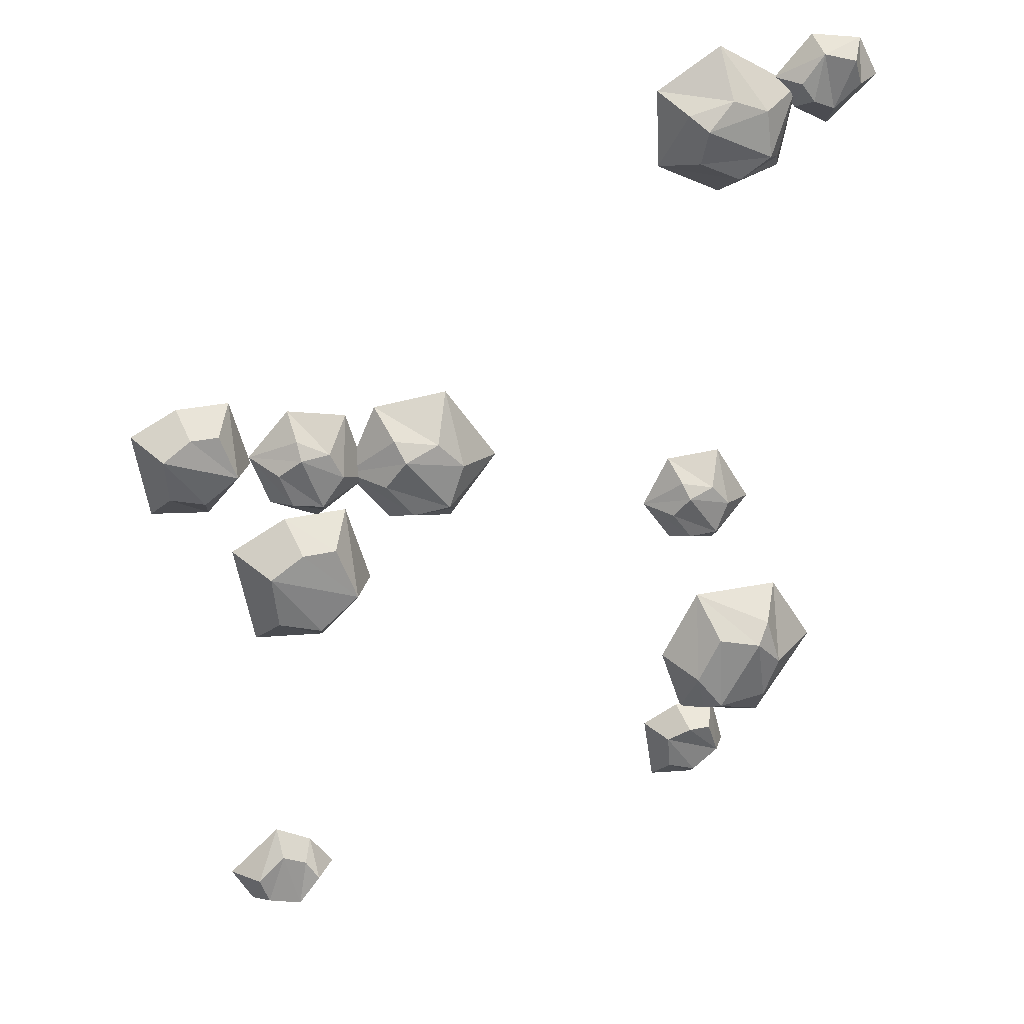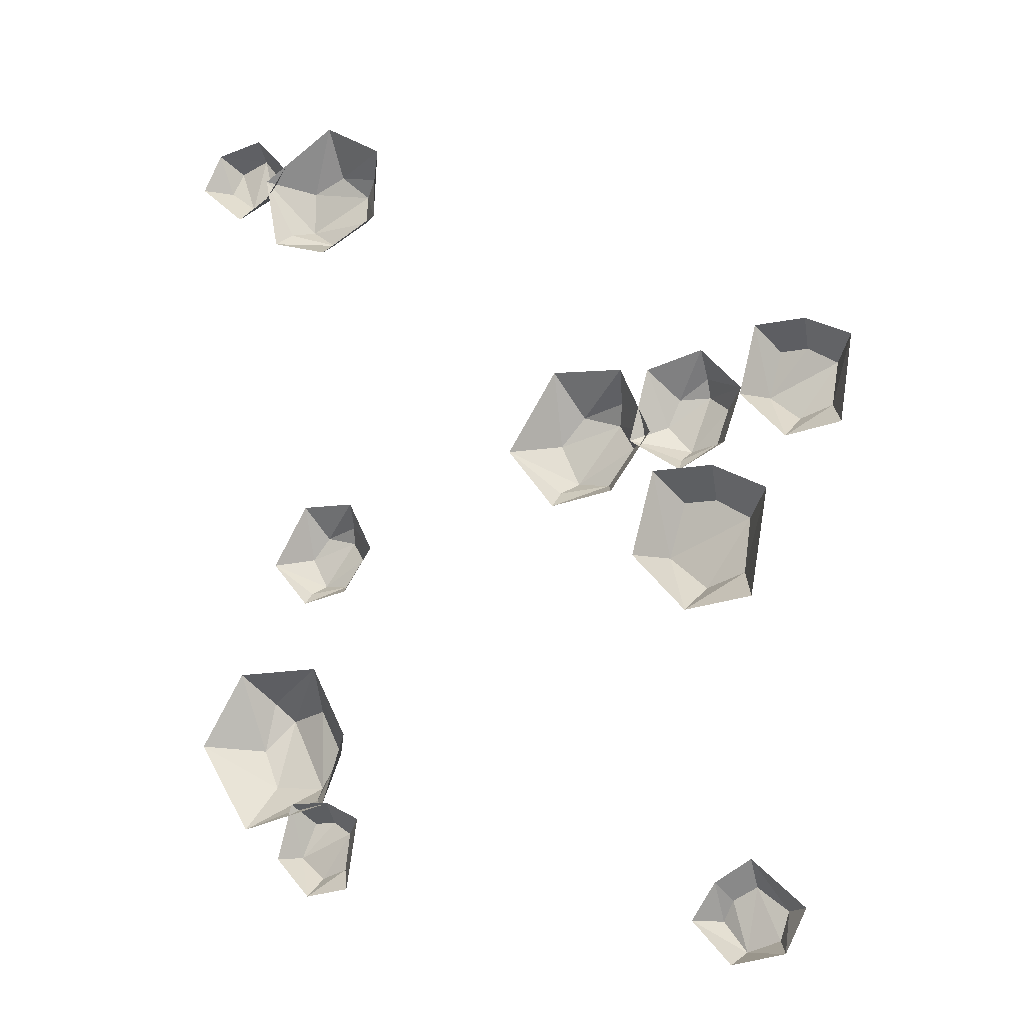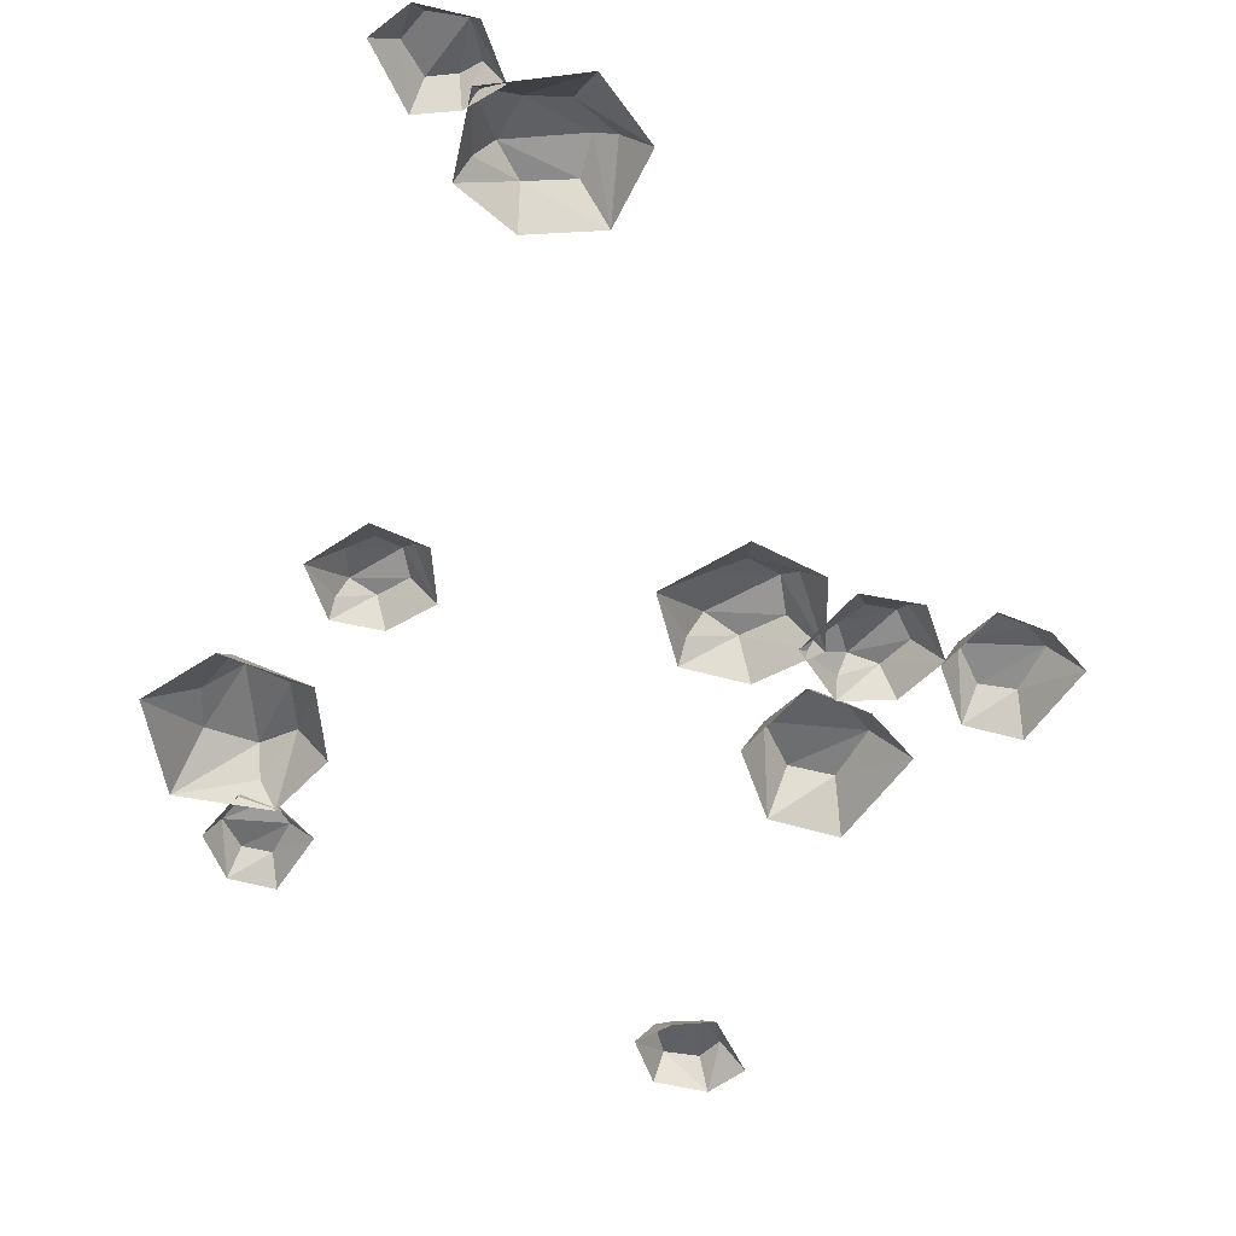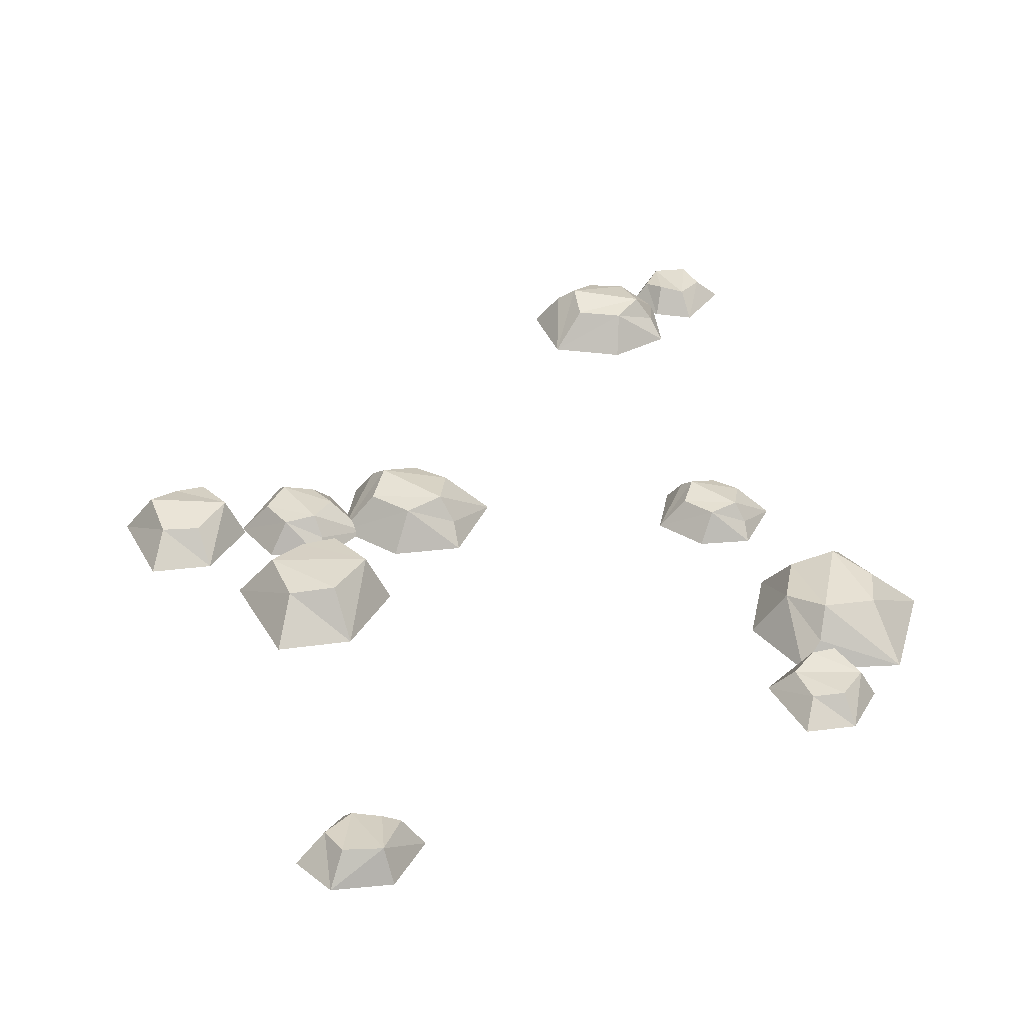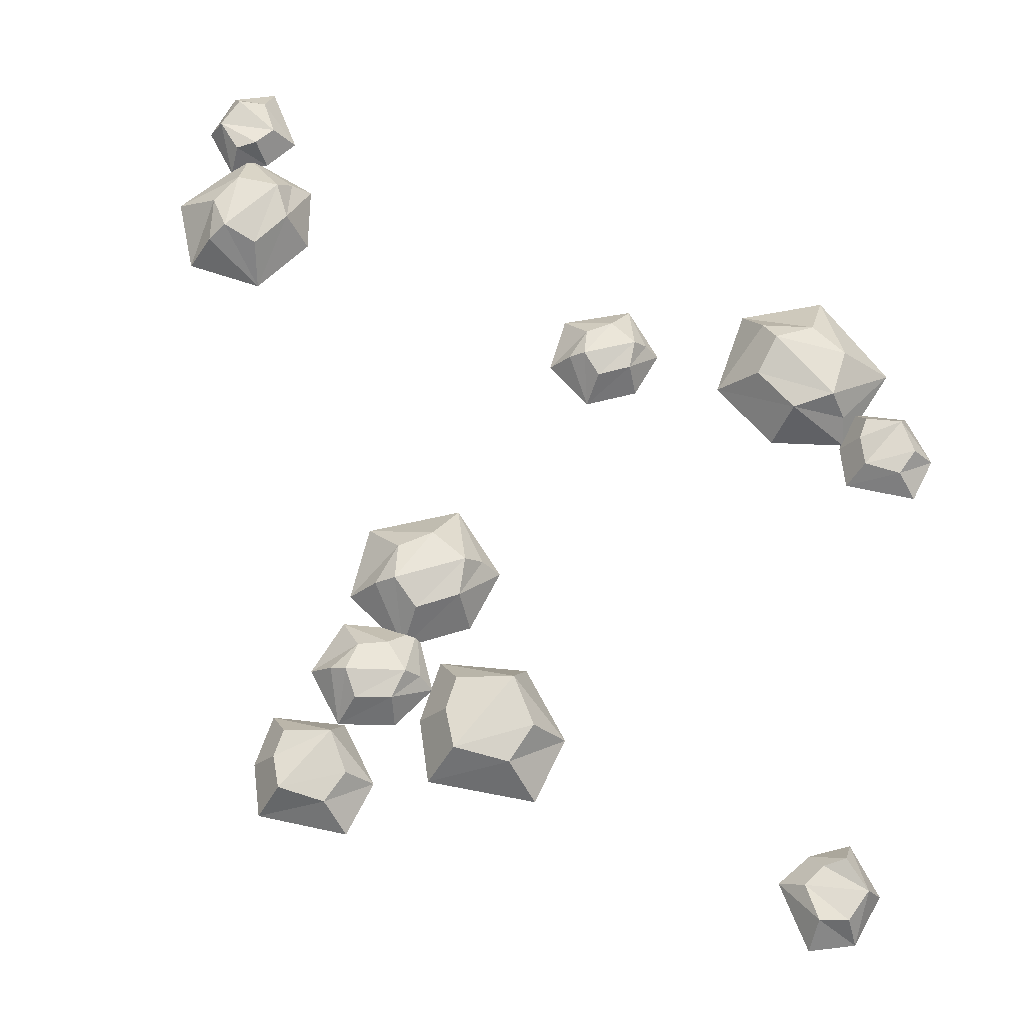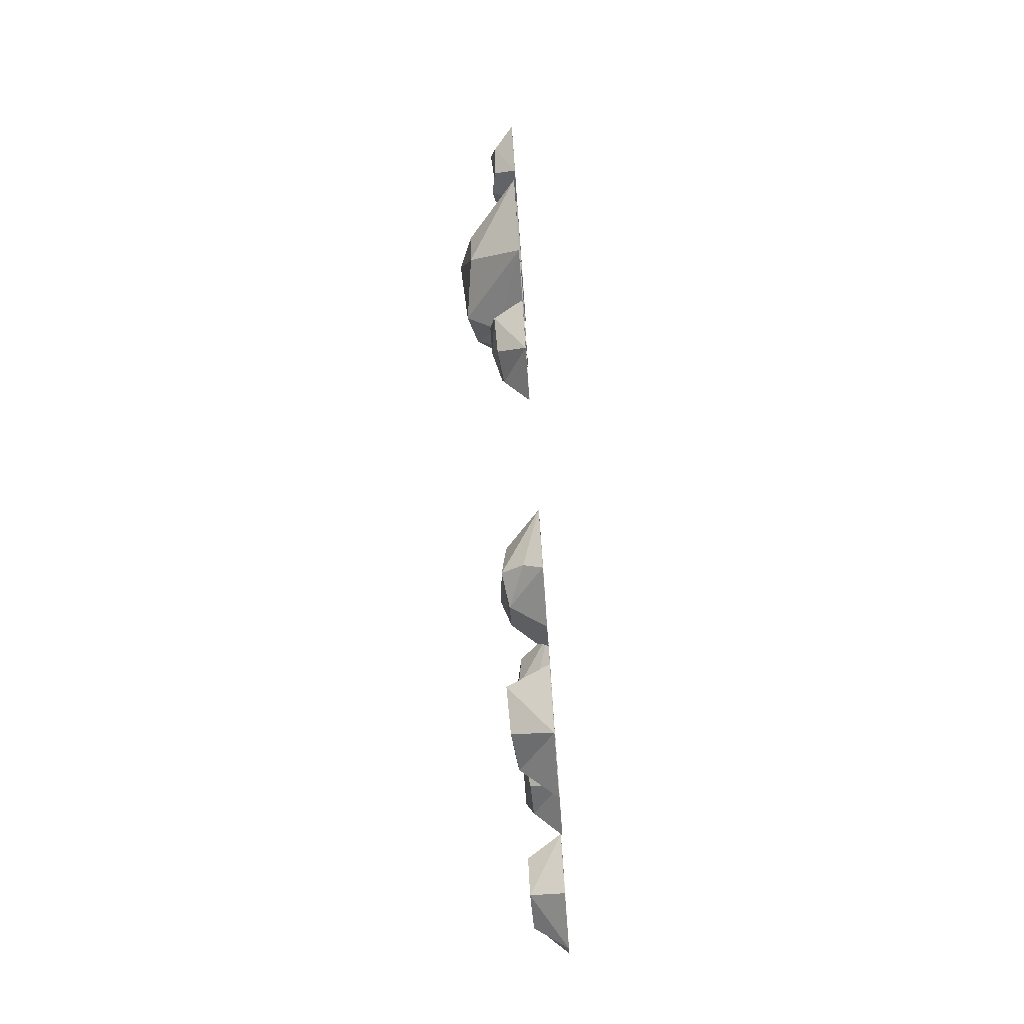
<metadata>
{"format":"obj","ext":"obj","renderer":"f3d","projection":"perspective","resolution":1024,"background":"white","views":[{"elev":29.3,"azim":165.3,"up":"+Z"},{"elev":-16.8,"azim":26.2,"up":"+Z"},{"elev":-53.6,"azim":-23.0,"up":"+Y"},{"elev":33.9,"azim":164.1,"up":"+Y"},{"elev":69.0,"azim":110.9,"up":"+Y"},{"elev":-78.7,"azim":-85.8,"up":"+Z"}]}
</metadata>
<code>
v 51.43 -2.505 -74.08
v 66.21 2.259 -72.89
v 61.31 1.38 -68.89
v 58.8 2.633 -79.02
v 67.1 -2.505 -80.06
v 70.74 -2.505 -73.12
v 61.81 -2.505 -64.87
v 55.53 -2.505 -68.25
v 57.94 -2.505 -81.41
v 54.94 2.629 -73.9
v 64.58 2.446 -77.49
v 57.15 1.38 -70.79
v -24.27 -2.505 -49.82
v -15 1.056 -61.48
v -14.41 1.429 -55.15
v -24.27 1.856 -58.74
v -20.49 -2.505 -66.24
v -12.65 -2.505 -65.4
v -10.78 -2.505 -53.32
v -17.12 -2.505 -49.98
v -26.75 -2.505 -59.36
v -22.16 2.655 -52.65
v -19.76 1.668 -62.7
v -18.33 2.655 -52.74
v -43.35 -2.505 -37.77
v -34.73 4.982 -38.15
v -18.71 4.987 -39.93
v -22.75 4.982 -31.82
v -31.99 4.987 -45.14
v -21.37 1.535 -48.76
v -23.12 6.141 -45.72
v -13.89 -2.505 -38.1
v -20.34 -2.505 -25.61
v -32.34 4.118 -29.62
v -33.68 -2.505 -53.63
v -35.61 -2.505 -25.23
v -29.75 6.99 -32.69
v -17.99 -2.505 -50.36
v -23.02 -2.505 5.009
v -20.64 2.323 -0.01897
v -16.81 2.326 -9.681
v -13.41 2.323 -4.932
v -23.79 2.326 -3.69
v -22.65 0.09981 -10.83
v -21.44 3.07 -8.919
v -14.32 -2.505 -11.88
v -9.145 -2.505 -4.43
v -15.05 1.766 1.198
v -29.14 -2.505 -5.291
v -13.54 -2.505 4.386
v -16.02 3.618 -1.208
v -22.54 -2.505 -13.24
v -29.88 -2.505 74.78
v -43.97 1.228 73.62
v -39.3 1.581 69.82
v -36.92 1.847 79.48
v -44.84 -2.505 80.45
v -48.3 -2.505 73.83
v -39.76 -2.505 65.98
v -33.79 -2.505 69.22
v -36.11 -2.505 81.76
v -33.23 1.843 74.6
v -42.43 2.216 78.01
v -35.33 2.391 71.63
v -19.99 -2.505 80.96
v -20.44 3.985 73.49
v -22.21 3.99 59.63
v -15.12 3.986 63.02
v -26.54 3.99 71.21
v -29.83 0.997 62.06
v -27.17 4.99 63.53
v -20.69 -2.505 55.43
v -9.774 -2.505 60.84
v -13.08 3.237 71.3
v -33.88 -2.505 72.8
v -9.23 -2.505 74.08
v -15.78 5.727 69.1
v -31.26 -2.505 59.16
v 27.69 -2.505 23.14
v 30.57 3.985 16.24
v 35.07 3.99 3.011
v 39.95 3.986 9.164
v 26.09 3.99 11.52
v 27.15 0.997 1.851
v 28.9 4.99 4.339
v 38.27 -2.505 -0.1008
v 45.71 -2.505 9.558
v 38.14 3.237 17.5
v 18.8 -2.505 9.717
v 40.39 -2.505 21.68
v 36.68 5.727 14.34
v 27.14 -2.505 -1.392
v 45.45 -2.505 20.8
v 49.34 2.703 16.23
v 56.04 2.706 7.235
v 58.25 2.703 13.14
v 47.09 2.706 11.52
v 50.28 0.3049 4.402
v 51 3.509 6.732
v 59.25 -2.505 5.648
v 62.55 -2.505 14.85
v 54.82 2.102 19.06
v 41.96 -2.505 8.353
v 55.5 -2.505 22.81
v 54.48 4.1 16.28
v 51.07 -2.505 1.922
v 46.1 -2.505 2.339
v 59.84 4.072 -15.65
v 60.92 4.637 -6.06
v 45.85 5.339 -11.21
v 51.38 -2.505 -22.72
v 63.29 -2.505 -21.67
v 66.5 -2.505 -3.374
v 56.97 -2.505 1.883
v 42.06 -2.505 -12.08
v 49.24 4.183 -2.023
v 52.58 5.054 -17.36
v 55.05 4.183 -2.285
v 65.42 -2.505 25.66
v 77 2.518 11.09
v 77.73 3.94 18.99
v 65.42 3.945 14.51
v 70.15 -2.505 5.139
v 79.93 -2.505 6.196
v 82.27 -2.505 21.29
v 74.36 -2.505 25.46
v 62.32 -2.505 13.74
v 68.06 2.912 22.12
v 71.06 2.753 9.563
v 72.85 2.912 22
f 10 4 1
f 9 1 4
f 9 4 5
f 11 3 2
f 5 11 2
f 3 7 2
f 6 2 7
f 8 10 1
f 10 8 12
f 10 12 4
f 6 5 2
f 5 4 11
f 4 3 11
f 12 8 7 3
f 4 12 3
f 22 16 13
f 21 13 16
f 21 16 17
f 23 15 14
f 17 23 14
f 15 19 14
f 18 14 19
f 20 22 13
f 22 20 24
f 22 24 16
f 18 17 14
f 17 16 23
f 16 15 23
f 24 20 19 15
f 16 24 15
f 26 29 25
f 35 25 29
f 29 31 35
f 35 31 30
f 31 28 27
f 30 31 27
f 28 33 27
f 32 27 33
f 36 33 34
f 34 26 36
f 36 26 25
f 34 37 26
f 34 33 37
f 37 33 28
f 37 28 31
f 26 37 29
f 29 37 31
f 38 35 30
f 32 38 27
f 27 38 30
f 40 43 39
f 49 39 43
f 43 45 49
f 49 45 44
f 45 42 41
f 44 45 41
f 42 47 41
f 46 41 47
f 50 47 48
f 48 40 50
f 50 40 39
f 48 51 40
f 48 47 51
f 51 47 42
f 51 42 45
f 40 51 43
f 43 51 45
f 52 49 44
f 46 52 41
f 41 52 44
f 62 56 53
f 61 53 56
f 61 56 57
f 63 55 54
f 57 63 54
f 55 59 54
f 58 54 59
f 60 62 53
f 62 60 64
f 62 64 56
f 58 57 54
f 57 56 63
f 56 55 63
f 64 60 59 55
f 56 64 55
f 66 69 65
f 75 65 69
f 69 71 75
f 75 71 70
f 71 68 67
f 70 71 67
f 68 73 67
f 72 67 73
f 76 73 74
f 74 66 76
f 76 66 65
f 74 77 66
f 74 73 77
f 77 73 68
f 77 68 71
f 66 77 69
f 69 77 71
f 78 75 70
f 72 78 67
f 67 78 70
f 80 83 79
f 89 79 83
f 83 85 89
f 89 85 84
f 85 82 81
f 84 85 81
f 82 87 81
f 86 81 87
f 90 87 88
f 88 80 90
f 90 80 79
f 88 91 80
f 88 87 91
f 91 87 82
f 91 82 85
f 80 91 83
f 83 91 85
f 92 89 84
f 86 92 81
f 81 92 84
f 94 97 93
f 103 93 97
f 97 99 103
f 103 99 98
f 99 96 95
f 98 99 95
f 96 101 95
f 100 95 101
f 104 101 102
f 102 94 104
f 104 94 93
f 102 105 94
f 102 101 105
f 105 101 96
f 105 96 99
f 94 105 97
f 97 105 99
f 106 103 98
f 100 106 95
f 95 106 98
f 116 110 107
f 115 107 110
f 115 110 111
f 117 109 108
f 111 117 108
f 109 113 108
f 112 108 113
f 114 116 107
f 116 114 118
f 116 118 110
f 112 111 108
f 111 110 117
f 110 109 117
f 118 114 113 109
f 110 118 109
f 128 122 119
f 127 119 122
f 127 122 123
f 129 121 120
f 123 129 120
f 121 125 120
f 124 120 125
f 126 128 119
f 128 126 130
f 128 130 122
f 124 123 120
f 123 122 129
f 122 121 129
f 130 126 125 121
f 122 130 121

</code>
